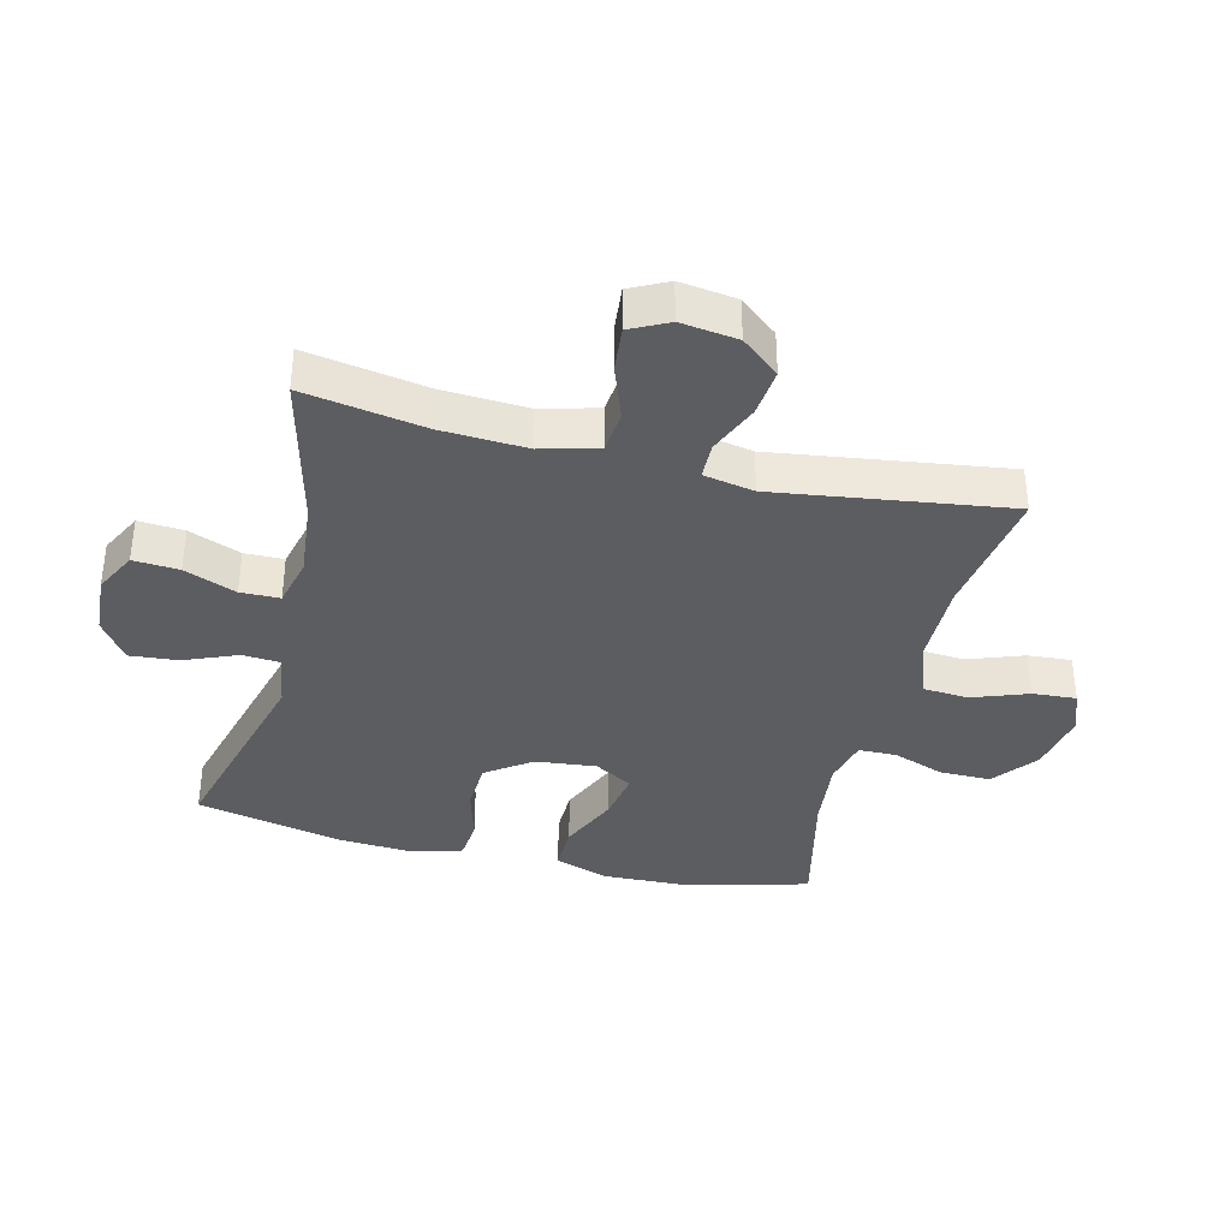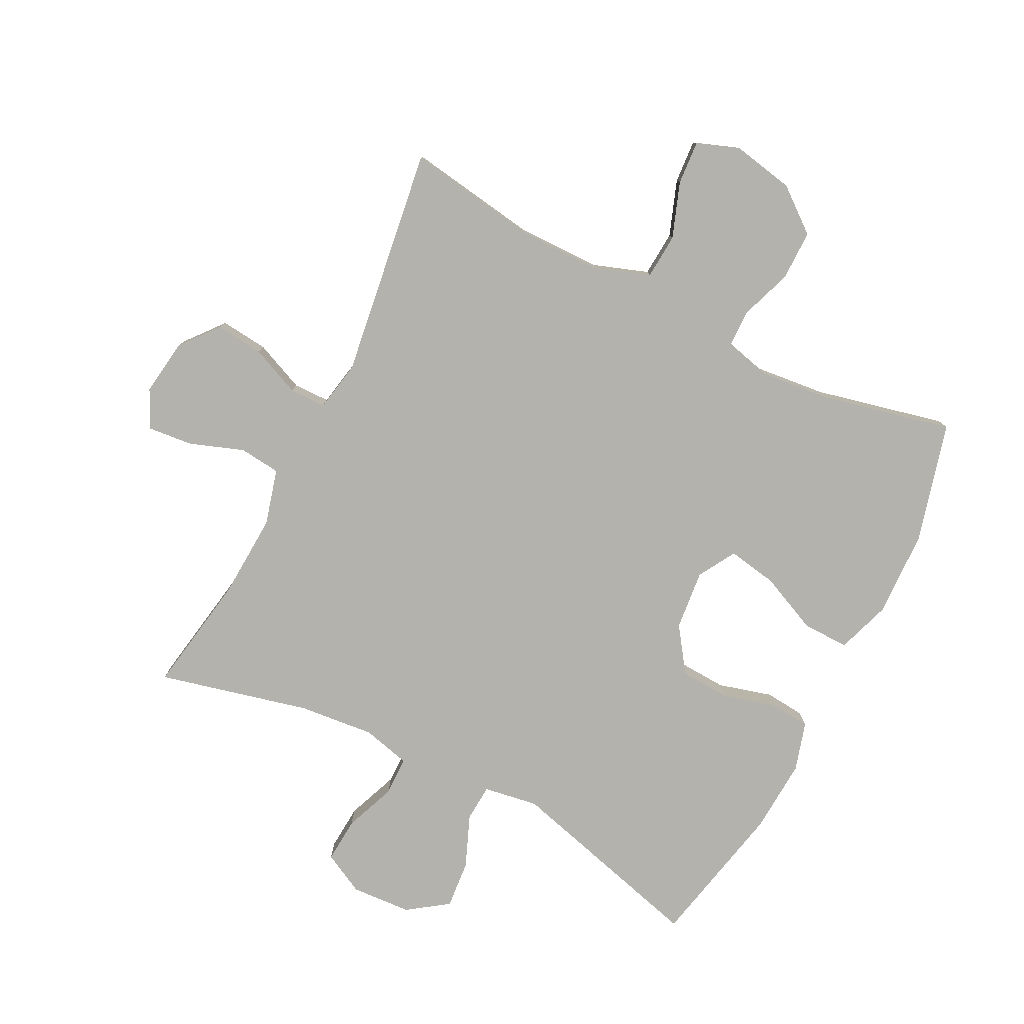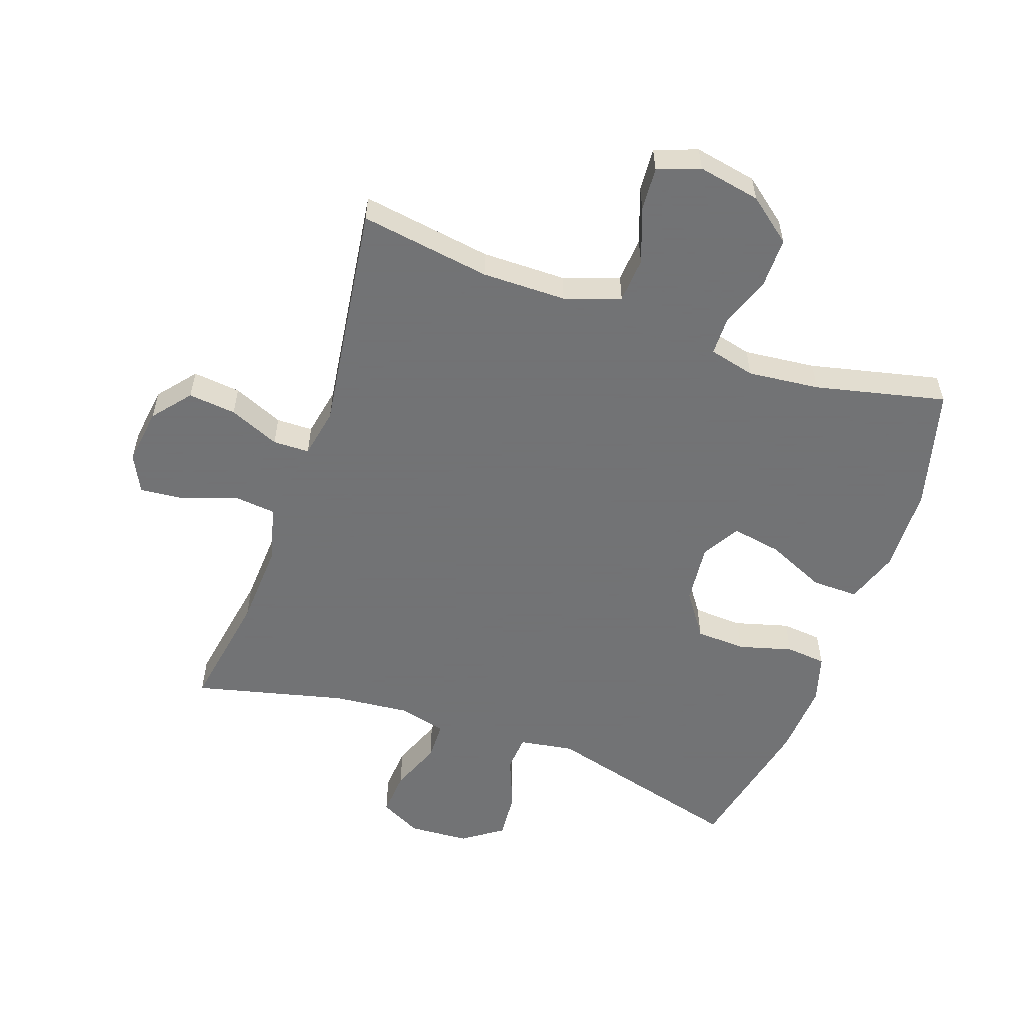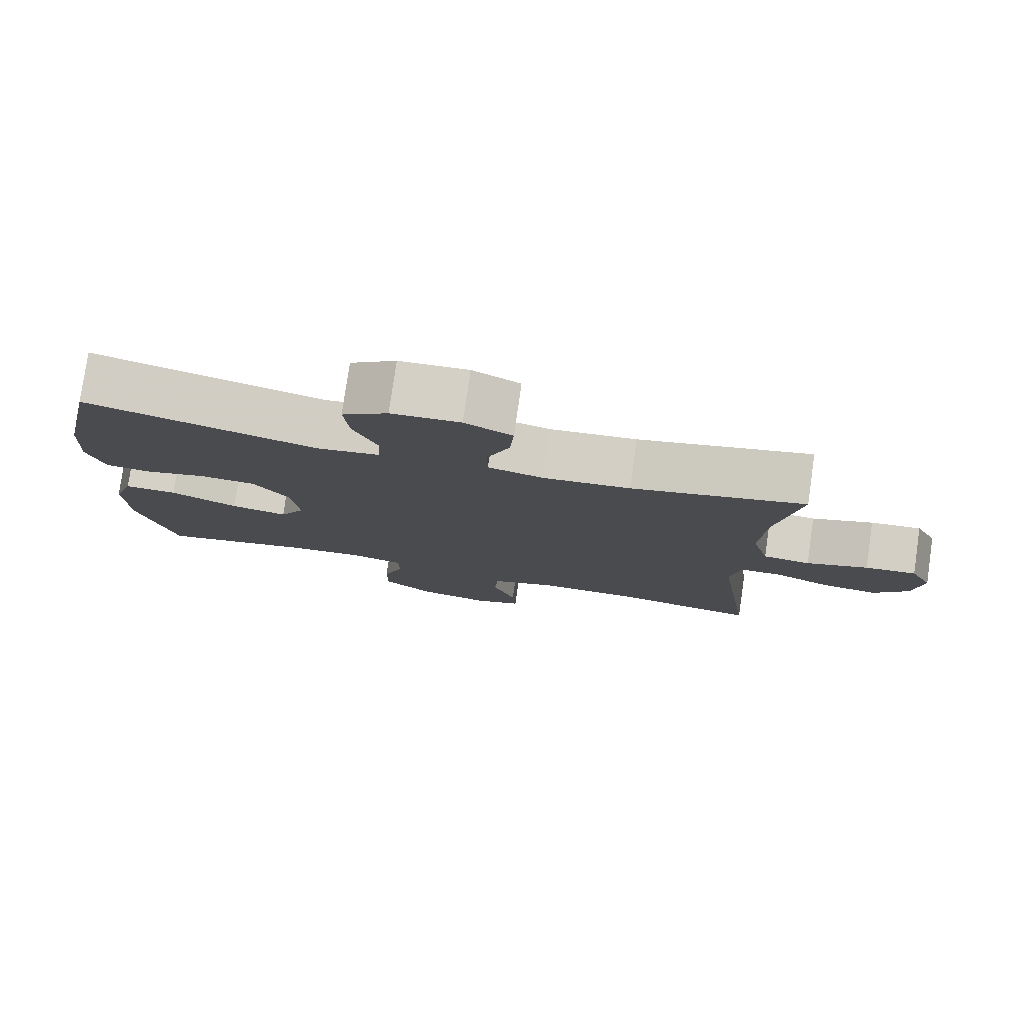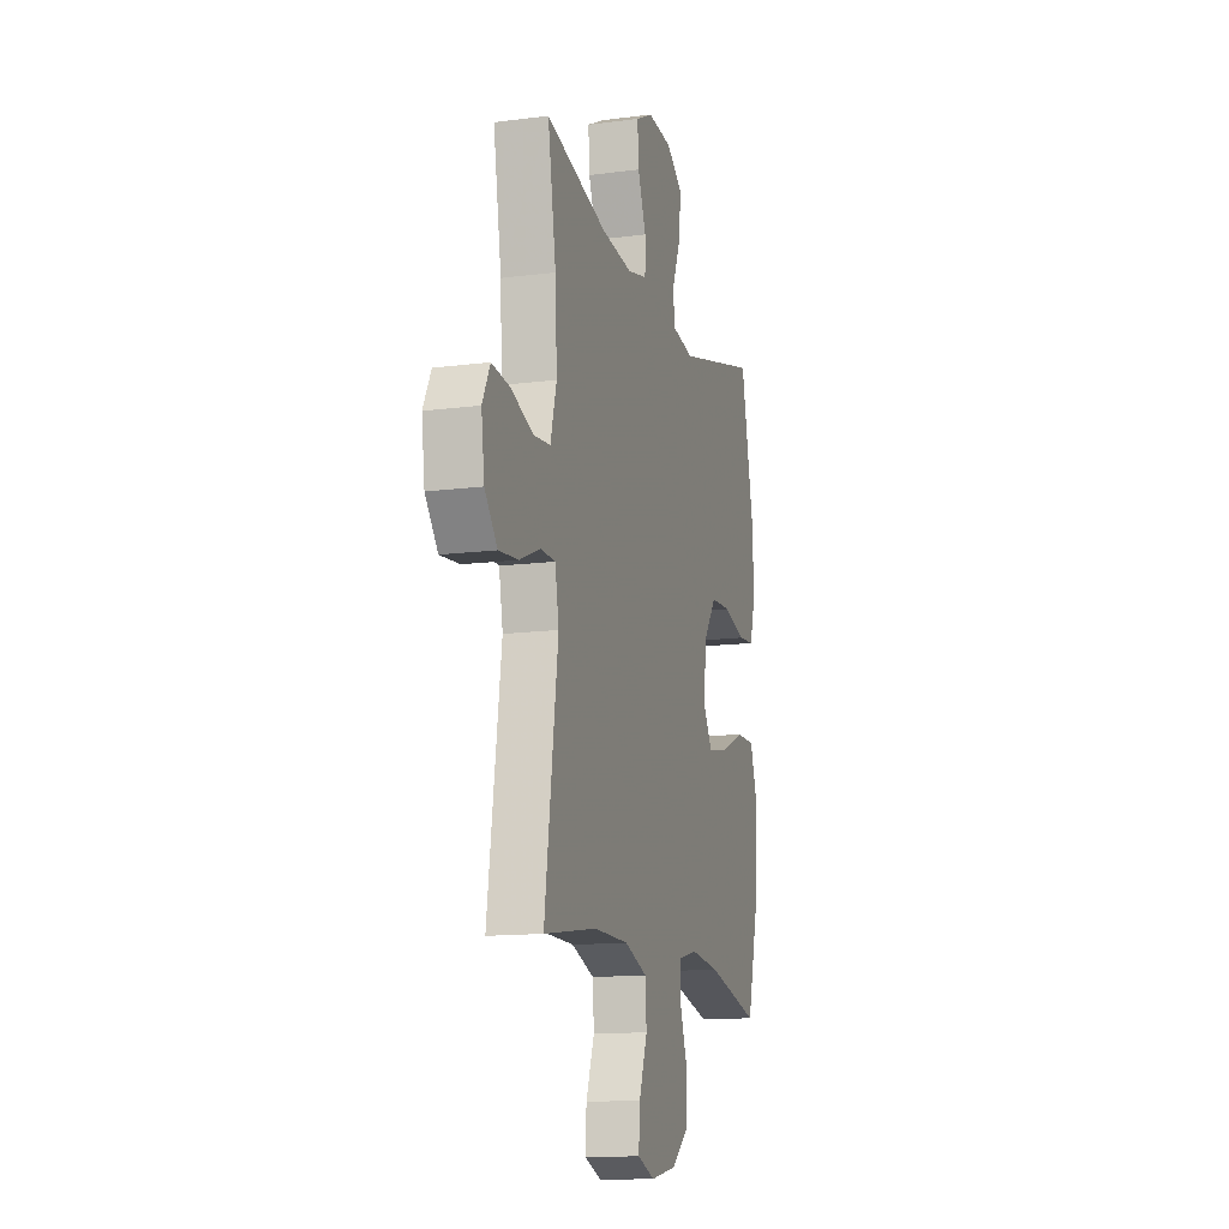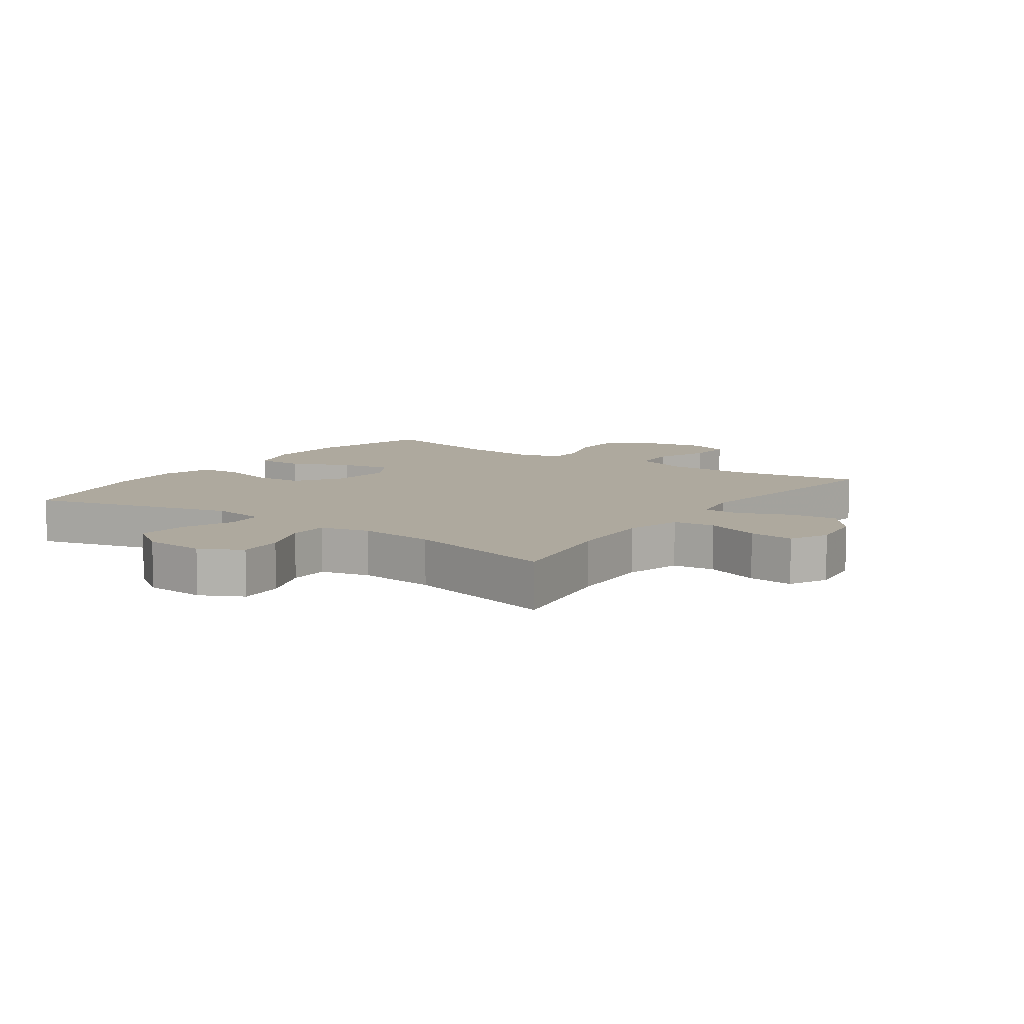
<metadata>
{"format":"obj","ext":"obj","renderer":"f3d","projection":"perspective","resolution":1024,"background":"white","views":[{"elev":-37.0,"azim":76.1,"up":"+Y"},{"elev":-79.5,"azim":153.1,"up":"+Y"},{"elev":-55.7,"azim":160.6,"up":"+Y"},{"elev":78.9,"azim":8.2,"up":"+Z"},{"elev":-13.7,"azim":106.2,"up":"+Z"},{"elev":9.1,"azim":35.1,"up":"+Y"}]}
</metadata>
<code>
v -0.5 0.07 -0.5
v -0.551 0.07 -0.308
v -0.556 0.07 -0.171
v -0.527 0.07 -0.085
v -0.453 0.07 -0.086
v -0.359 0.07 -0.128
v -0.28 0.07 -0.142
v -0.245 0.07 -0.082
v -0.255 0.07 0.014
v -0.305 0.07 0.085
v -0.384 0.07 0.089
v -0.47 0.07 0.065
v -0.534 0.07 0.071
v -0.557 0.07 0.149
v -0.55 0.07 0.267
v -0.5 0.07 0.5
v -0.178 0.07 0.414
v -0.091 0.07 0.428
v -0.087 0.07 0.487
v -0.121 0.07 0.57
v -0.128 0.07 0.647
v -0.064 0.07 0.692
v 0.032 0.07 0.698
v 0.098 0.07 0.664
v 0.093 0.07 0.592
v 0.061 0.07 0.51
v 0.062 0.07 0.448
v 0.139 0.07 0.429
v 0.26 0.07 0.441
v 0.5 0.07 0.5
v 0.468 0.07 0.309
v 0.461 0.07 0.174
v 0.485 0.07 0.085
v 0.551 0.07 0.078
v 0.637 0.07 0.109
v 0.708 0.07 0.116
v 0.738 0.07 0.056
v 0.726 0.07 -0.034
v 0.677 0.07 -0.094
v 0.601 0.07 -0.086
v 0.521 0.07 -0.052
v 0.463 0.07 -0.053
v 0.448 0.07 -0.133
v 0.5 0.07 -0.5
v 0.292 0.07 -0.468
v 0.158 0.07 -0.469
v 0.07 0.07 -0.5
v 0.065 0.07 -0.572
v 0.097 0.07 -0.66
v 0.102 0.07 -0.729
v 0.035 0.07 -0.754
v -0.064 0.07 -0.735
v -0.134 0.07 -0.68
v -0.134 0.07 -0.6
v -0.105 0.07 -0.518
v -0.106 0.07 -0.458
v -0.179 0.07 -0.44
v -0.293 0.07 -0.452
v -0.5 0 -0.5
v -0.551 0 -0.308
v -0.556 0 -0.171
v -0.527 0 -0.085
v -0.453 0 -0.086
v -0.359 0 -0.128
v -0.28 0 -0.142
v -0.245 0 -0.082
v -0.255 0 0.014
v -0.305 0 0.085
v -0.384 0 0.089
v -0.47 0 0.065
v -0.534 0 0.071
v -0.557 0 0.149
v -0.55 0 0.267
v -0.5 0 0.5
v -0.178 0 0.414
v -0.091 0 0.428
v -0.087 0 0.487
v -0.121 0 0.57
v -0.128 0 0.647
v -0.064 0 0.692
v 0.032 0 0.698
v 0.098 0 0.664
v 0.093 0 0.592
v 0.061 0 0.51
v 0.062 0 0.448
v 0.139 0 0.429
v 0.26 0 0.441
v 0.5 0 0.5
v 0.468 0 0.309
v 0.461 0 0.174
v 0.485 0 0.085
v 0.551 0 0.078
v 0.637 0 0.109
v 0.708 0 0.116
v 0.738 0 0.056
v 0.726 0 -0.034
v 0.677 0 -0.094
v 0.601 0 -0.086
v 0.521 0 -0.052
v 0.463 0 -0.053
v 0.448 0 -0.133
v 0.5 0 -0.5
v 0.292 0 -0.468
v 0.158 0 -0.469
v 0.07 0 -0.5
v 0.065 0 -0.572
v 0.097 0 -0.66
v 0.102 0 -0.729
v 0.035 0 -0.754
v -0.064 0 -0.735
v -0.134 0 -0.68
v -0.134 0 -0.6
v -0.105 0 -0.518
v -0.106 0 -0.458
v -0.179 0 -0.44
v -0.293 0 -0.452
f 53 54 55
f 52 53 55
f 51 52 55
f 50 51 55
f 49 50 55
f 48 49 55
f 47 48 55 56
f 46 47 56 57
f 43 44 45
f 45 46 57
f 43 45 57
f 42 43 57
f 39 40 41
f 38 39 41
f 37 38 41
f 36 37 41
f 35 36 41
f 34 35 41
f 33 34 41 42
f 42 57 58
f 33 42 58
f 32 33 58
f 29 30 31
f 32 58 1
f 31 32 1
f 29 31 1
f 28 29 1
f 24 25 26
f 23 24 26
f 22 23 26
f 21 22 26
f 20 21 26
f 19 20 26
f 18 19 26 27
f 15 16 17
f 14 15 17
f 13 14 17
f 12 13 17
f 11 12 17
f 18 27 28
f 17 18 28
f 11 17 28
f 10 11 28
f 4 5 6
f 3 4 6
f 2 3 6
f 1 2 6
f 1 6 7
f 28 1 7
f 9 10 28
f 8 9 28
f 7 8 28
f 113 112 111
f 113 111 110
f 113 110 109
f 113 109 108
f 113 108 107
f 113 107 106
f 114 113 106 105
f 115 114 105 104
f 103 102 101
f 115 104 103
f 115 103 101
f 115 101 100
f 99 98 97
f 99 97 96
f 99 96 95
f 99 95 94
f 99 94 93
f 99 93 92
f 100 99 92 91
f 116 115 100
f 116 100 91
f 116 91 90
f 89 88 87
f 59 116 90
f 59 90 89
f 59 89 87
f 59 87 86
f 84 83 82
f 84 82 81
f 84 81 80
f 84 80 79
f 84 79 78
f 84 78 77
f 85 84 77 76
f 75 74 73
f 75 73 72
f 75 72 71
f 75 71 70
f 75 70 69
f 86 85 76
f 86 76 75
f 86 75 69
f 86 69 68
f 64 63 62
f 64 62 61
f 64 61 60
f 64 60 59
f 65 64 59
f 65 59 86
f 86 68 67
f 86 67 66
f 86 66 65
f 1 59 60 2
f 2 60 61 3
f 3 61 62 4
f 4 62 63 5
f 5 63 64 6
f 6 64 65 7
f 7 65 66 8
f 8 66 67 9
f 9 67 68 10
f 10 68 69 11
f 11 69 70 12
f 12 70 71 13
f 13 71 72 14
f 14 72 73 15
f 15 73 74 16
f 16 74 75 17
f 17 75 76 18
f 18 76 77 19
f 19 77 78 20
f 20 78 79 21
f 21 79 80 22
f 22 80 81 23
f 23 81 82 24
f 24 82 83 25
f 25 83 84 26
f 26 84 85 27
f 27 85 86 28
f 28 86 87 29
f 29 87 88 30
f 30 88 89 31
f 31 89 90 32
f 32 90 91 33
f 33 91 92 34
f 34 92 93 35
f 35 93 94 36
f 36 94 95 37
f 37 95 96 38
f 38 96 97 39
f 39 97 98 40
f 40 98 99 41
f 41 99 100 42
f 42 100 101 43
f 43 101 102 44
f 44 102 103 45
f 45 103 104 46
f 46 104 105 47
f 47 105 106 48
f 48 106 107 49
f 49 107 108 50
f 50 108 109 51
f 51 109 110 52
f 52 110 111 53
f 53 111 112 54
f 54 112 113 55
f 55 113 114 56
f 56 114 115 57
f 57 115 116 58
f 58 116 59 1

</code>
